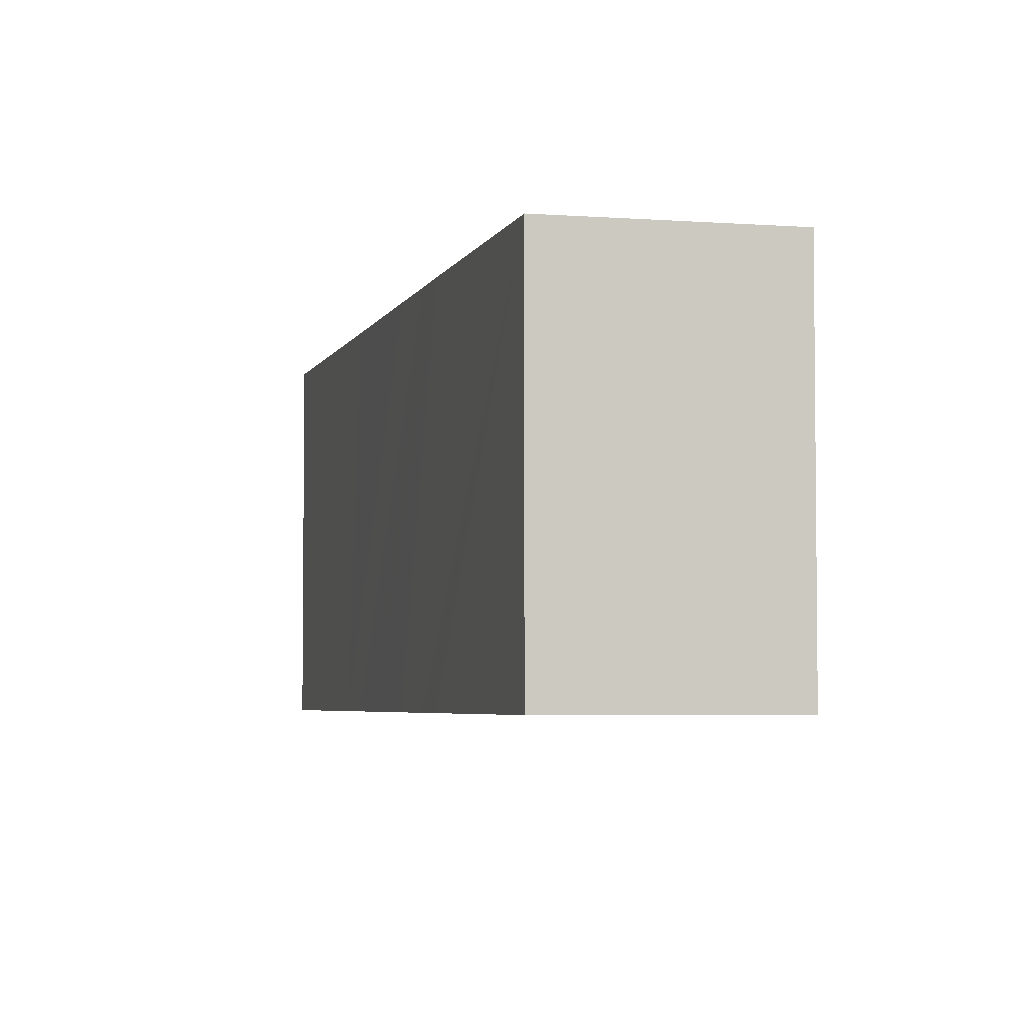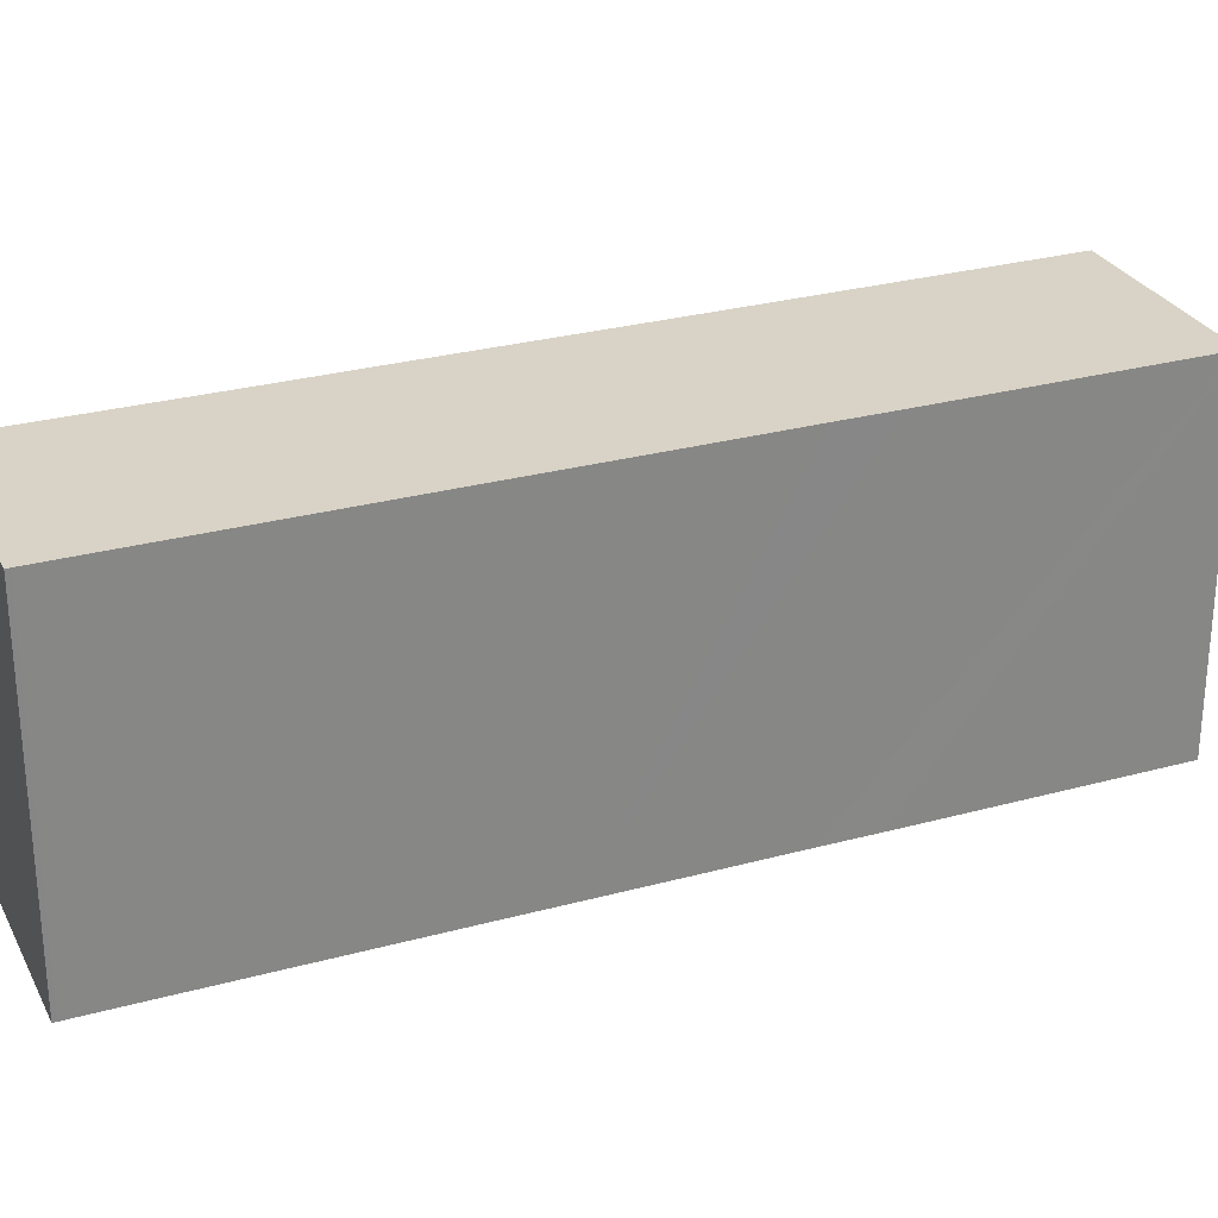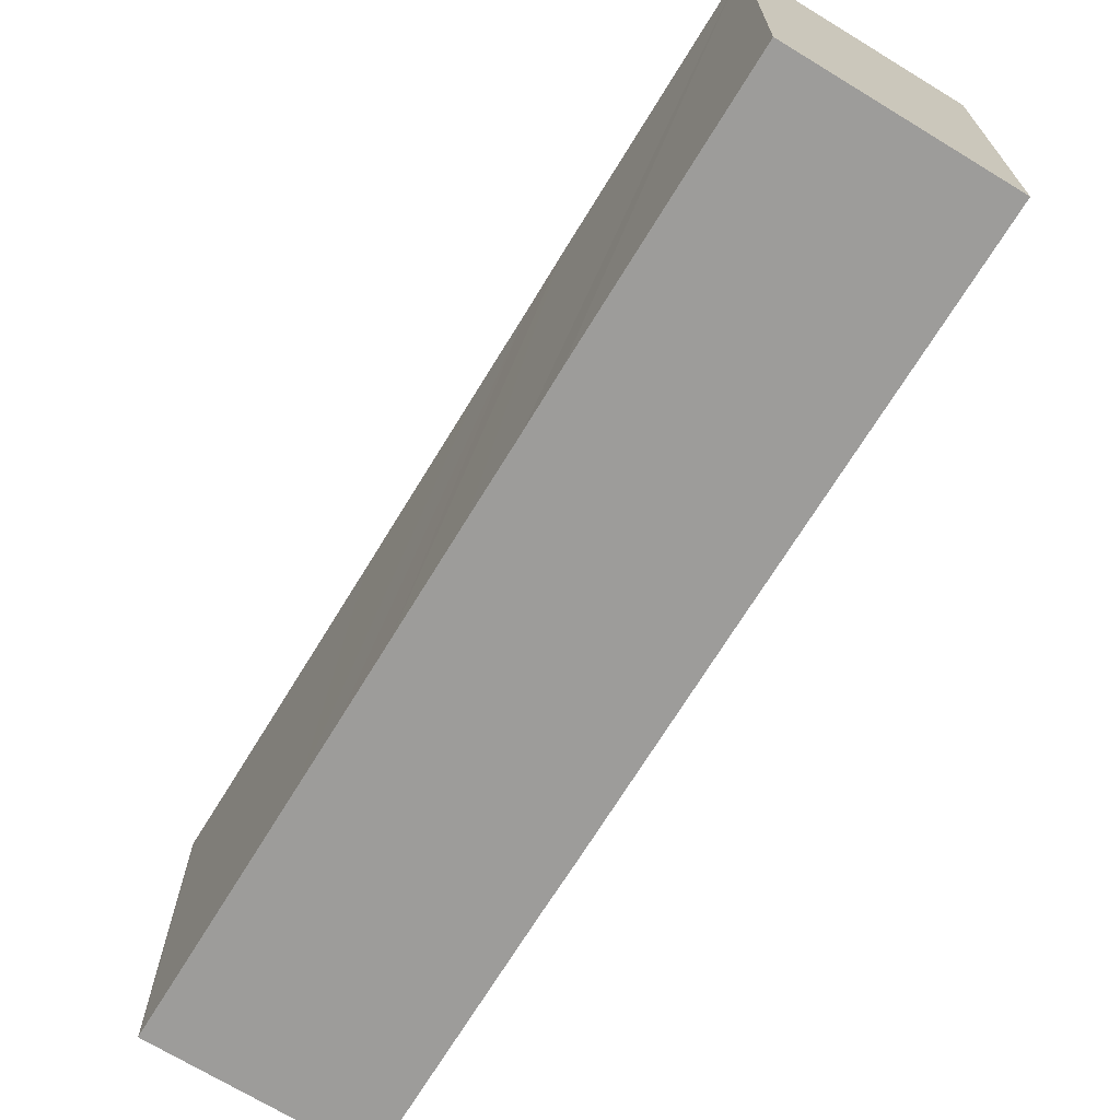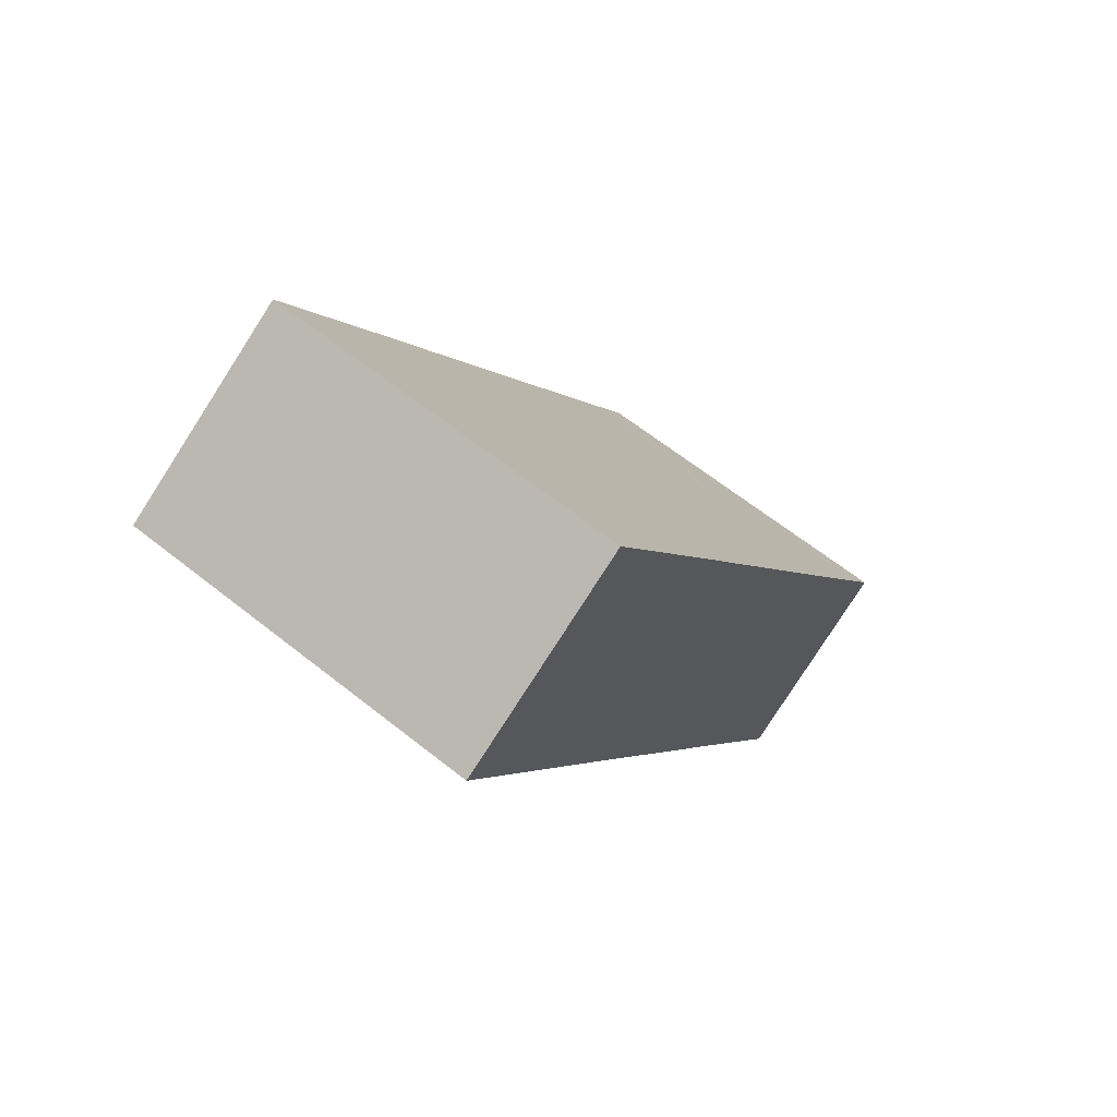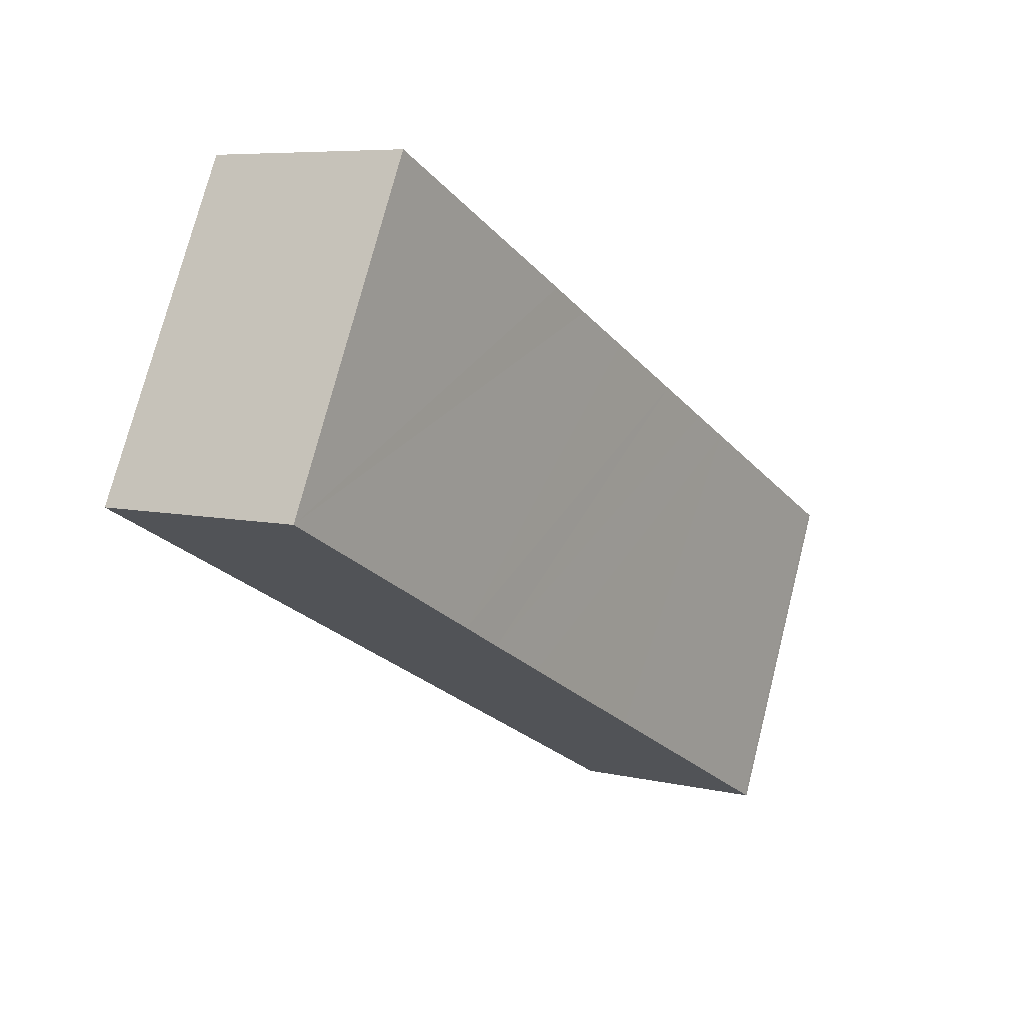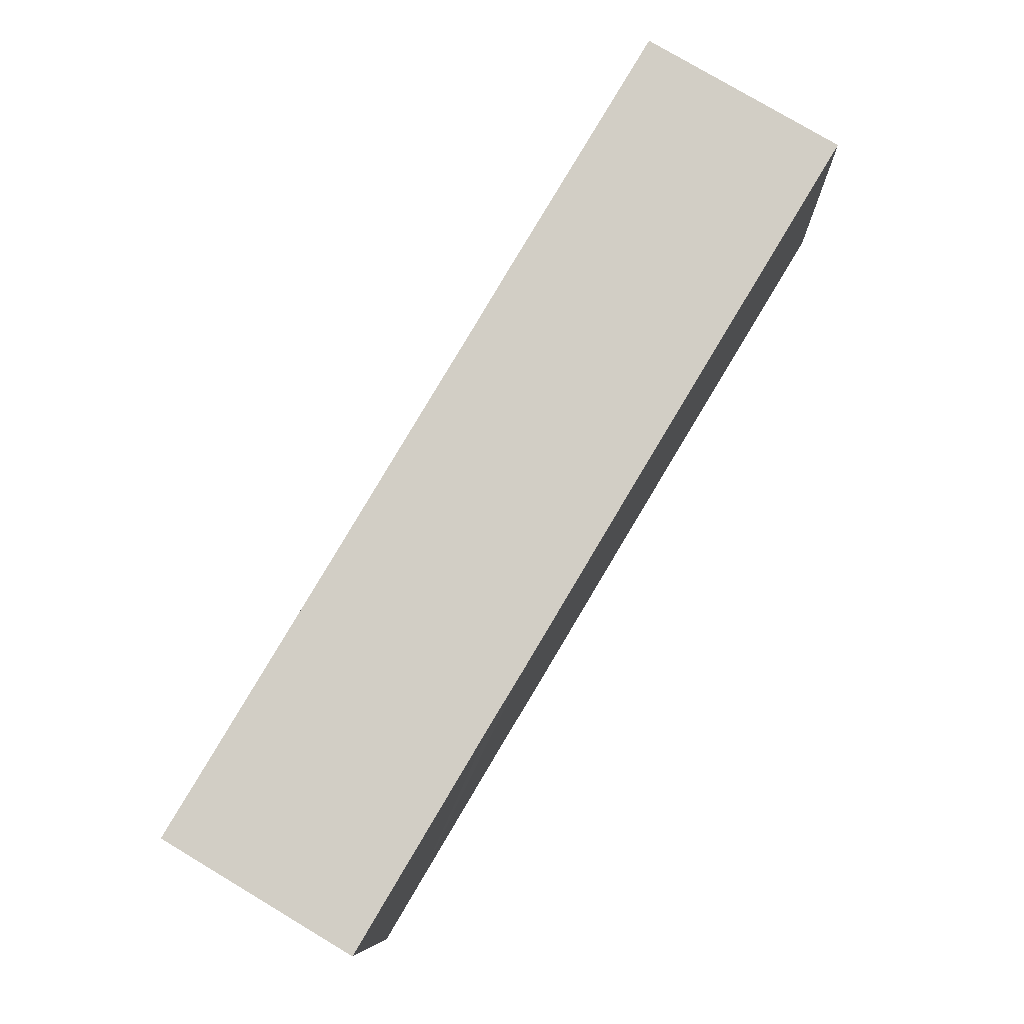
<metadata>
{"format":"obj","ext":"obj","renderer":"f3d","projection":"perspective","resolution":1024,"background":"white","views":[{"elev":-4.2,"azim":16.6,"up":"+Y"},{"elev":28.0,"azim":-81.7,"up":"+Y"},{"elev":-70.3,"azim":-0.6,"up":"+Y"},{"elev":62.7,"azim":129.0,"up":"+Z"},{"elev":74.6,"azim":-165.7,"up":"+Z"},{"elev":-8.7,"azim":1.9,"up":"+Z"}]}
</metadata>
<code>
v  0 23.42 1.434e-15
v  12.43 23.42 -7.078
v  12.28 23.42 -7.324
v  14.35 23.42 -3.833
v  19.46 23.42 4.734
v  0.128 23.42 0.227
v  2.099 23.42 3.502
v  8.785 23.42 14.67
v  21.01 23.42 7.322
v  23.01 23.42 10.6
v  30.7 23.42 23.46
v  10.71 23.42 17.89
v  13.41 23.42 22.42
v  17.24 23.42 28.84
v  35.64 23.42 31.67
v  19.93 23.42 33.33
v  21.85 23.42 36.59
v  43.12 23.42 44.08
v  31.44 23.42 52.58
v  35.22 23.42 50.33
v  43.81 23.42 45.22
v  12.43 4.334e-16 -7.078
v  12.28 4.485e-16 -7.324
v  43.81 -2.769e-15 45.22
v  43.12 -2.699e-15 44.08
v  35.64 -1.939e-15 31.67
v  30.7 -1.437e-15 23.46
v  23.01 -6.492e-16 10.6
v  21.01 -4.483e-16 7.322
v  19.46 -2.899e-16 4.734
v  14.35 2.347e-16 -3.833
v  0 0 0
v  0.128 -1.39e-17 0.227
v  2.099 -2.144e-16 3.502
v  8.785 -8.985e-16 14.67
v  10.71 -1.096e-15 17.89
v  13.41 -1.373e-15 22.42
v  17.24 -1.766e-15 28.84
v  19.93 -2.041e-15 33.33
v  21.85 -2.24e-15 36.59
v  31.44 -3.22e-15 52.58
v  35.22 -3.082e-15 50.33
g defaultobject
f 1 2 3
f 2 1 4
f 4 1 5
f 5 1 6
f 5 6 7
f 5 7 8
f 5 8 9
f 9 8 10
f 10 8 11
f 11 8 12
f 11 12 13
f 11 13 14
f 11 14 15
f 15 14 16
f 15 16 17
f 15 17 18
f 18 17 19
f 18 19 20
f 18 20 21
f 22 3 2
f 3 22 23
f 24 18 21
f 18 24 15
f 15 24 25
f 15 25 26
f 15 26 11
f 11 26 10
f 10 26 27
f 10 27 28
f 10 28 9
f 9 28 5
f 5 28 4
f 4 28 29
f 4 29 30
f 4 30 2
f 2 30 31
f 2 31 22
f 23 1 3
f 1 23 32
f 32 6 1
f 6 32 33
f 33 7 6
f 7 33 8
f 8 33 34
f 8 34 12
f 12 34 35
f 12 35 13
f 13 35 14
f 14 35 36
f 14 36 16
f 16 36 37
f 16 37 17
f 17 37 38
f 17 38 19
f 19 38 39
f 19 39 40
f 19 40 41
f 20 24 21
f 24 20 19
f 24 19 42
f 42 19 41
f 23 33 32
f 33 23 22
f 33 22 34
f 34 22 31
f 34 31 35
f 35 31 30
f 35 30 29
f 35 29 28
f 35 28 36
f 36 28 37
f 37 28 27
f 37 27 38
f 38 27 39
f 39 27 26
f 39 26 40
f 40 26 41
f 41 26 25
f 41 25 42
f 42 25 24

</code>
